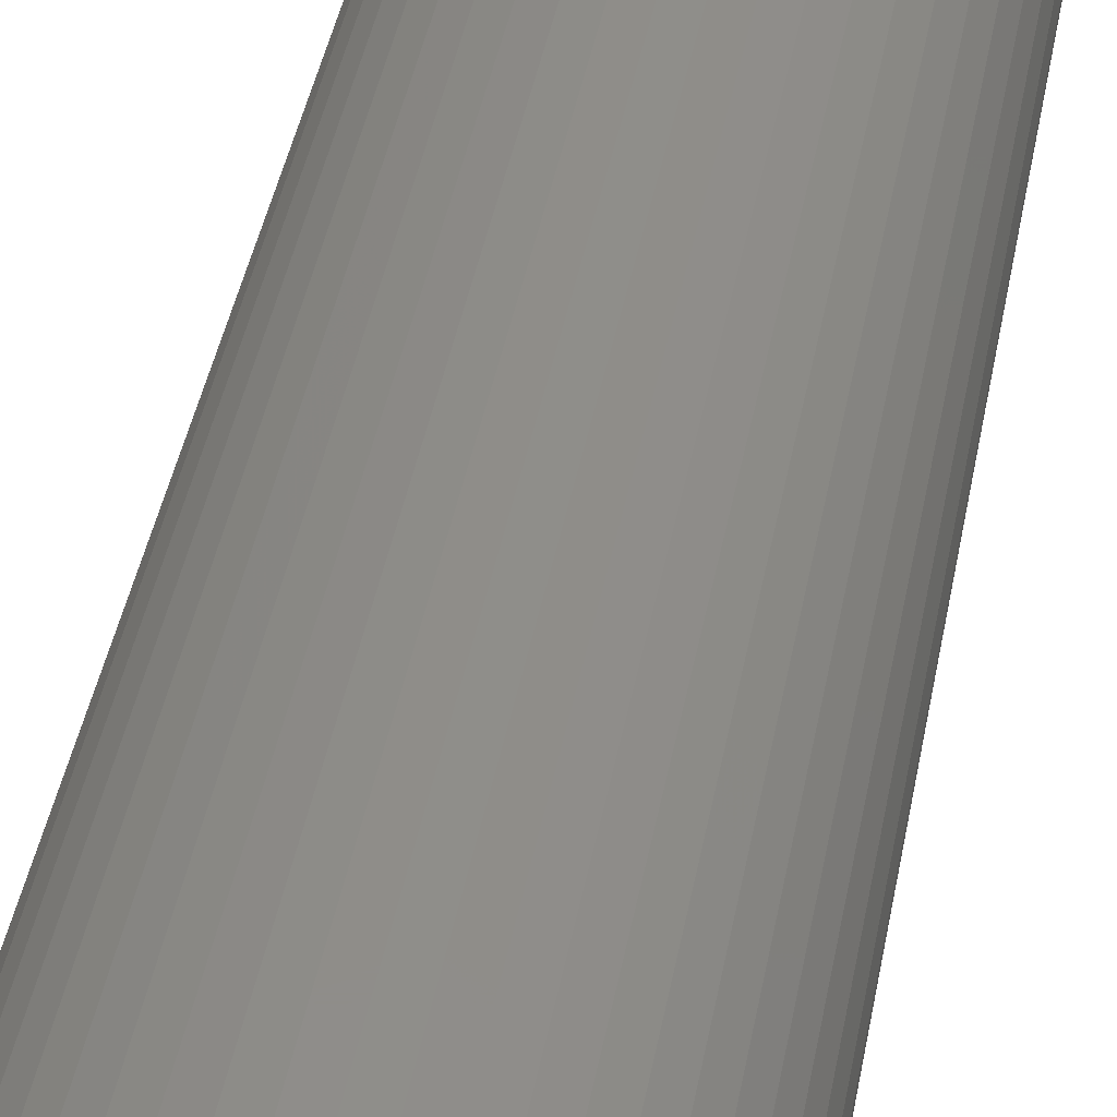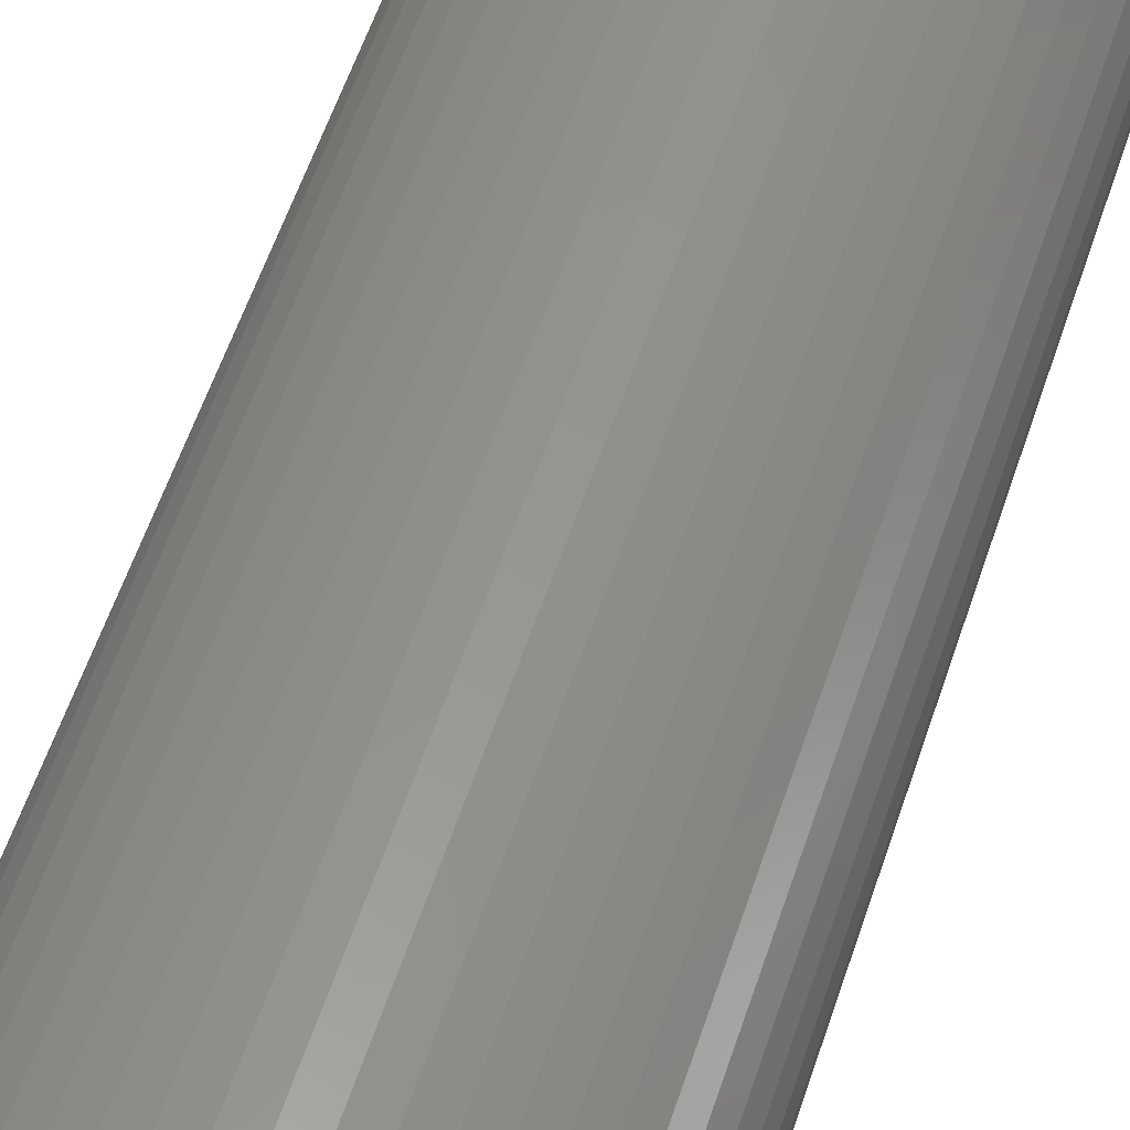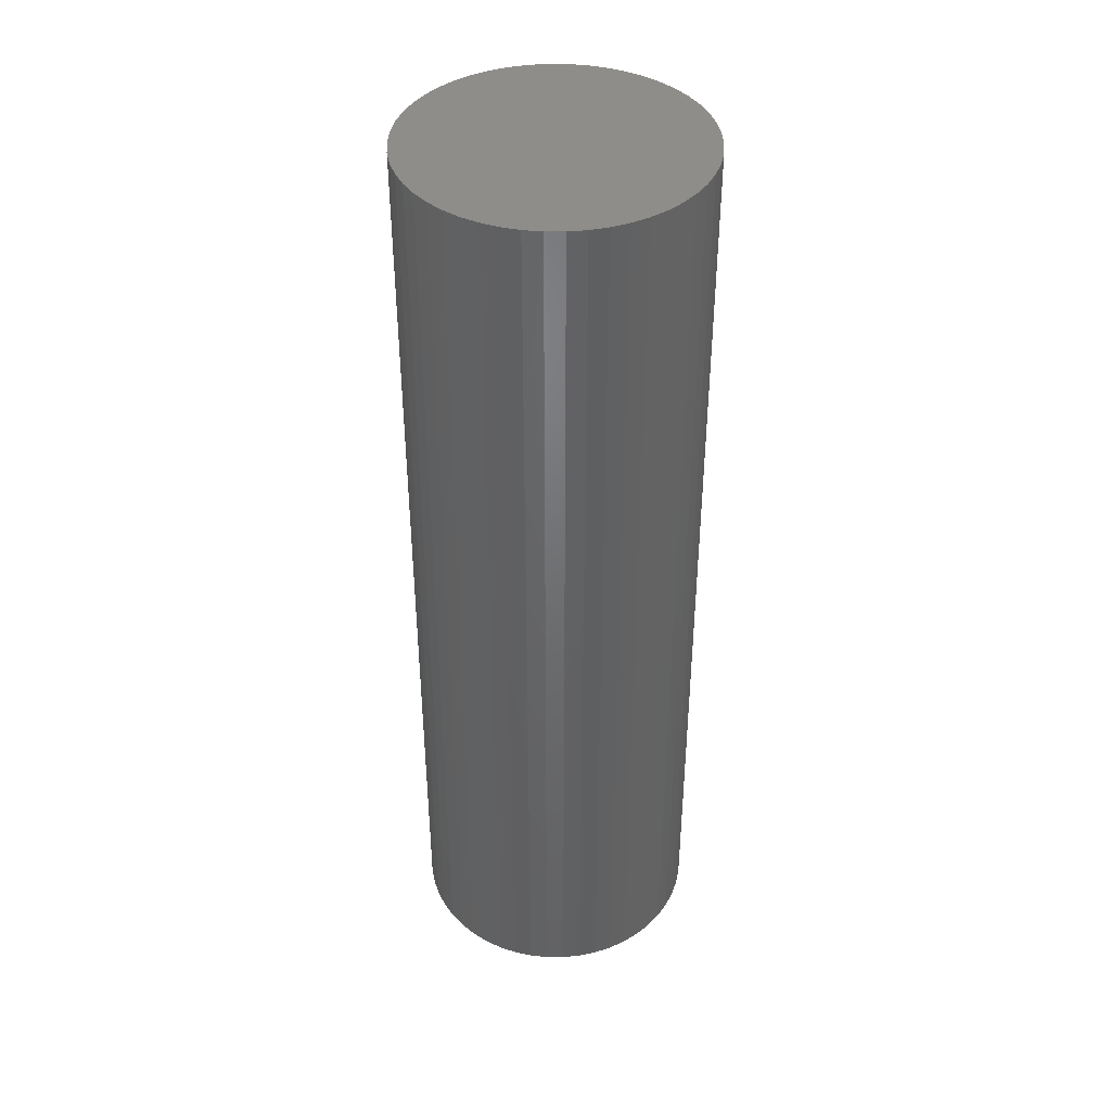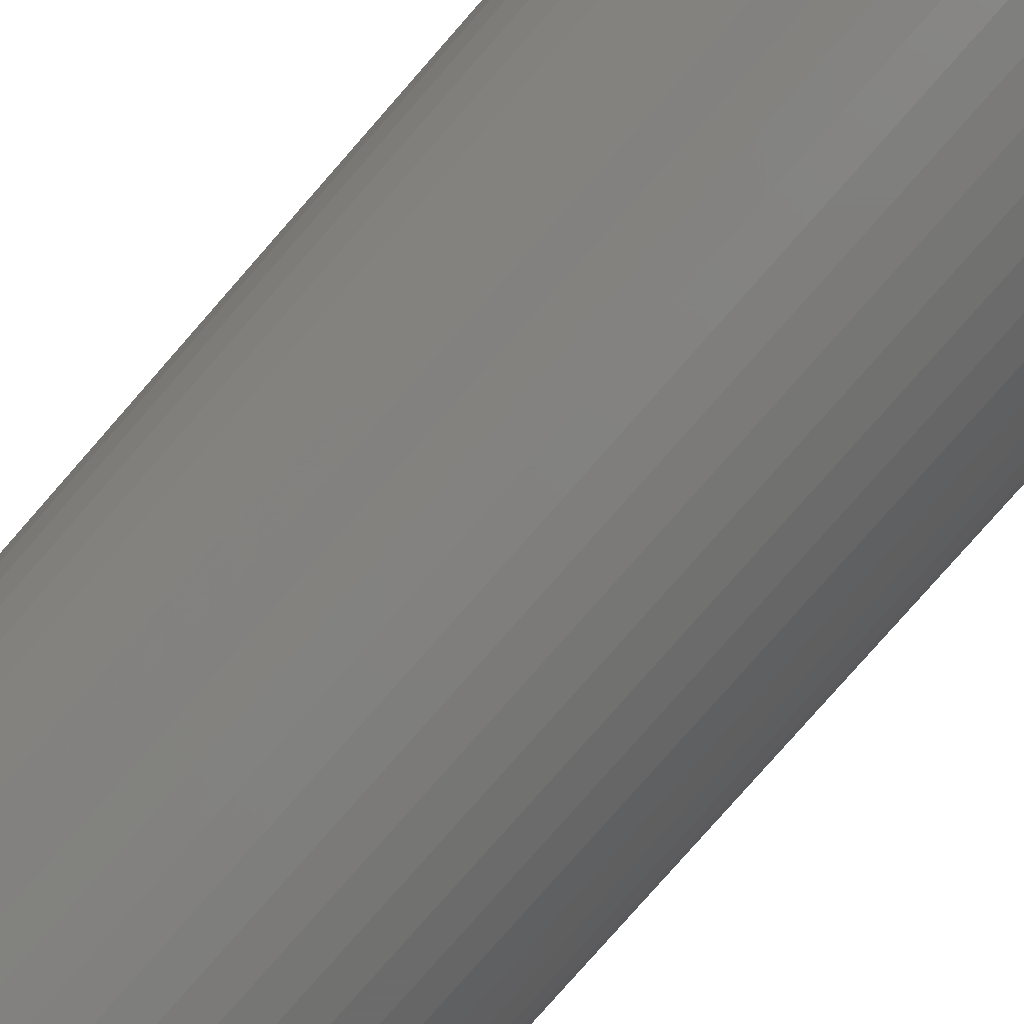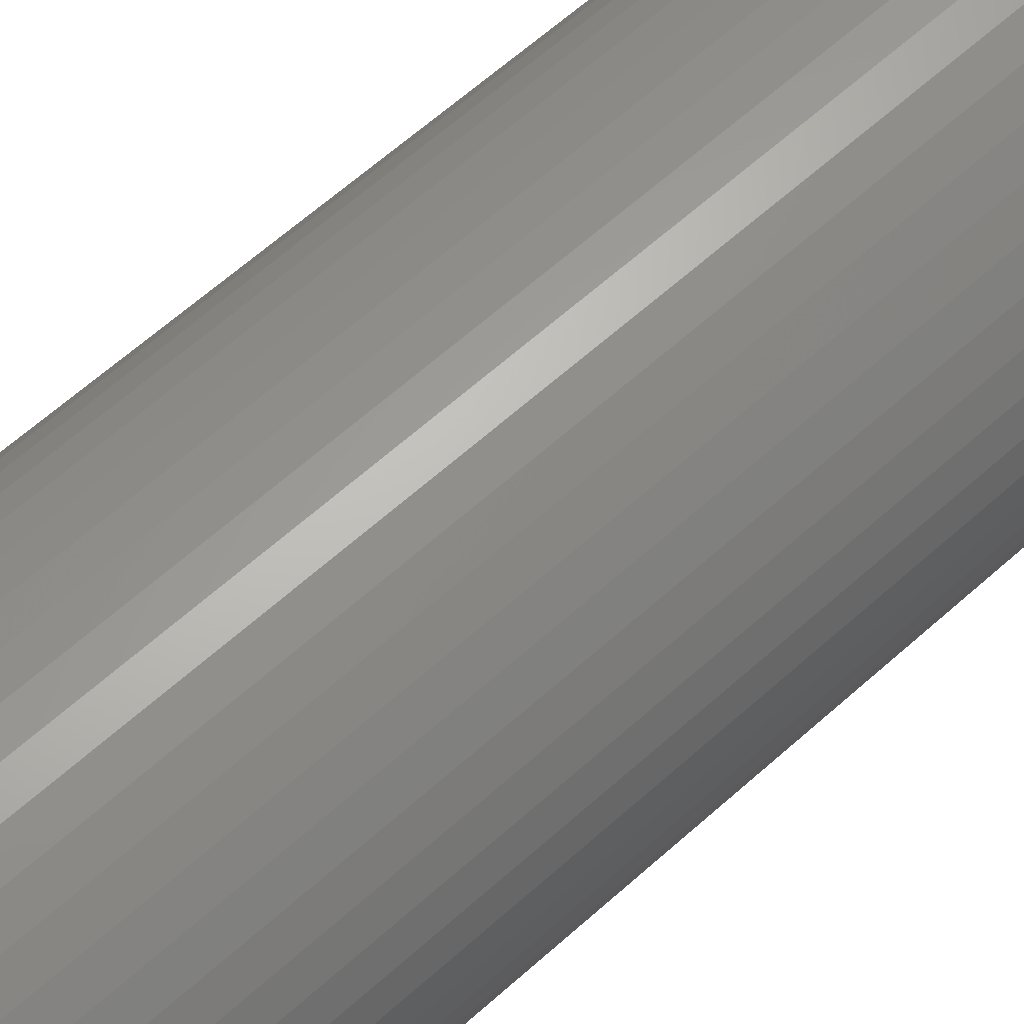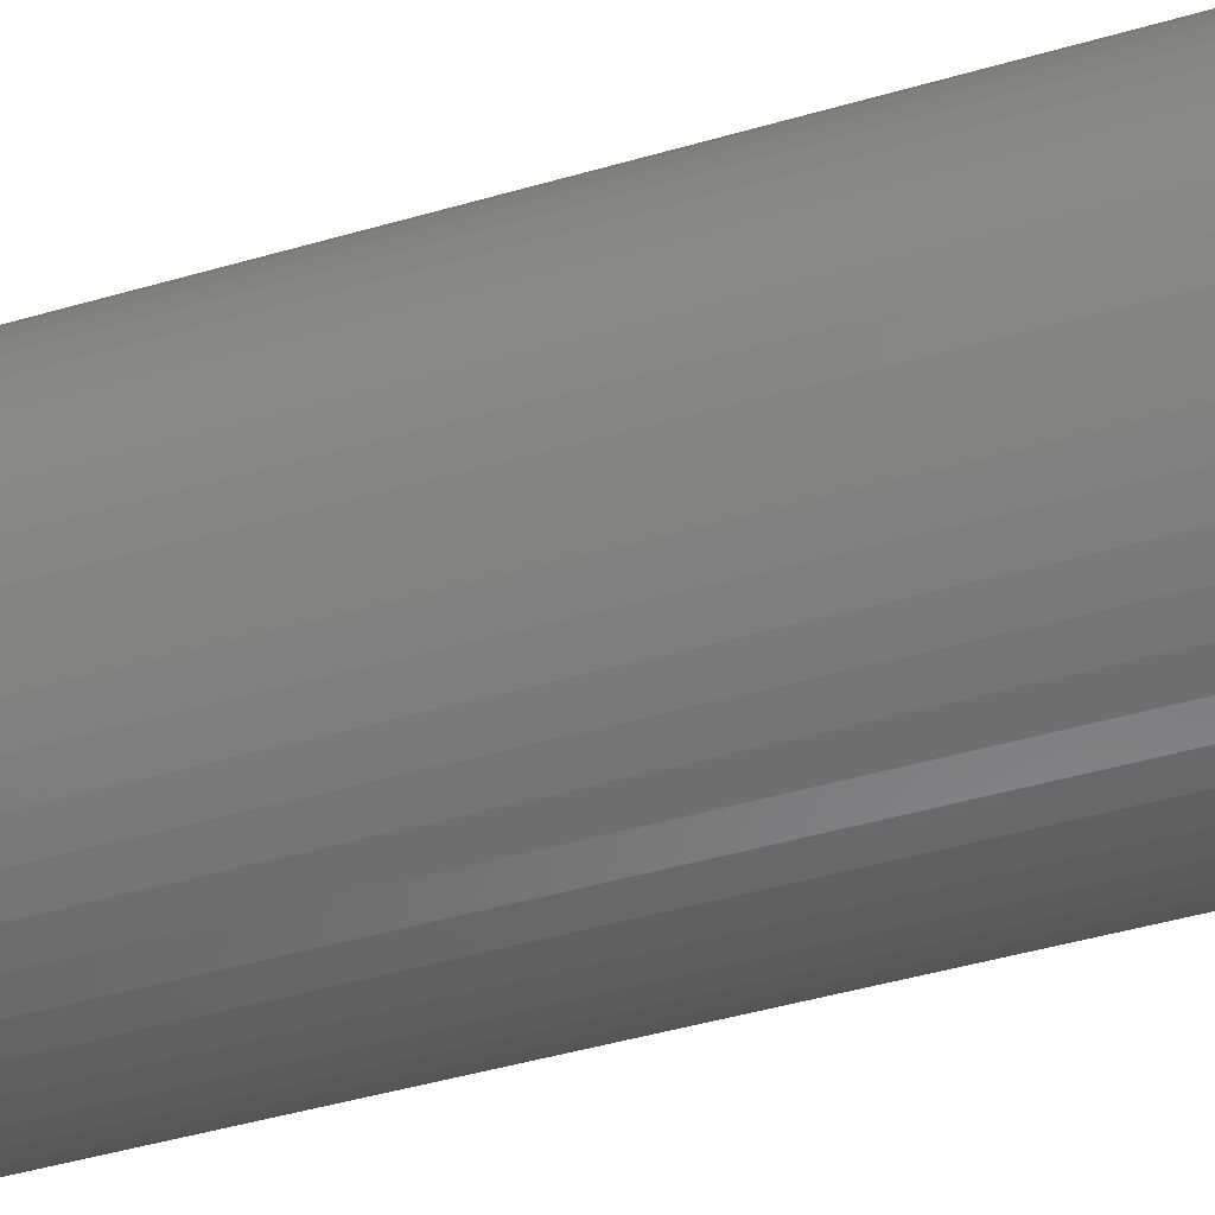
<metadata>
{"format":"stl","ext":"stl","renderer":"f3d","projection":"perspective","resolution":1024,"background":"white","views":[{"elev":41.3,"azim":10.2,"up":"+Y"},{"elev":55.9,"azim":17.9,"up":"+Y"},{"elev":41.0,"azim":101.0,"up":"+Z"},{"elev":-78.1,"azim":138.9,"up":"+Y"},{"elev":61.0,"azim":47.2,"up":"+Y"},{"elev":-41.2,"azim":110.0,"up":"+Y"}]}
</metadata>
<code>
# stl→obj: 100 verts, 196 faces
v 3.85 0 12.5
v 3.82 0.4825 -12.5
v 3.82 0.4825 12.5
v 3.85 0 -12.5
v -3.85 0 -12.5
v -3.82 0.4825 12.5
v -3.82 0.4825 -12.5
v -3.85 0 12.5
v 0.2417 3.842 -12.5
v -0.2417 3.842 12.5
v 0.2417 3.842 12.5
v -0.2417 3.842 -12.5
v 3.82 -0.4825 12.5
v 3.729 0.9575 12.5
v 3.729 -0.9575 12.5
v 3.58 1.417 12.5
v 3.58 -1.417 12.5
v 3.374 1.855 12.5
v 3.374 -1.855 12.5
v 3.115 2.263 12.5
v 3.115 -2.263 12.5
v 2.807 2.636 12.5
v 2.807 -2.636 12.5
v 2.454 2.966 12.5
v 2.454 -2.966 12.5
v 2.063 3.251 12.5
v 2.063 -3.251 12.5
v 1.639 3.484 12.5
v 1.639 -3.484 12.5
v 1.19 3.662 12.5
v 1.19 -3.662 12.5
v 0.7214 3.782 12.5
v 0.7214 -3.782 12.5
v 0.2417 -3.842 12.5
v -0.2417 -3.842 12.5
v -0.7214 3.782 12.5
v -0.7214 -3.782 12.5
v -1.19 3.662 12.5
v -1.19 -3.662 12.5
v -1.639 3.484 12.5
v -1.639 -3.484 12.5
v -2.063 3.251 12.5
v -2.063 -3.251 12.5
v -2.454 2.966 12.5
v -2.454 -2.966 12.5
v -2.807 2.636 12.5
v -2.807 -2.636 12.5
v -3.115 2.263 12.5
v -3.115 -2.263 12.5
v -3.374 1.855 12.5
v -3.374 -1.855 12.5
v -3.58 1.417 12.5
v -3.58 -1.417 12.5
v -3.729 0.9575 12.5
v -3.729 -0.9575 12.5
v -3.82 -0.4825 12.5
v 3.82 -0.4825 -12.5
v 3.729 -0.9575 -12.5
v 3.729 0.9575 -12.5
v 3.58 -1.417 -12.5
v 3.58 1.417 -12.5
v 3.374 -1.855 -12.5
v 3.374 1.855 -12.5
v 3.115 -2.263 -12.5
v 3.115 2.263 -12.5
v 2.807 -2.636 -12.5
v 2.807 2.636 -12.5
v 2.454 -2.966 -12.5
v 2.454 2.966 -12.5
v 2.063 -3.251 -12.5
v 2.063 3.251 -12.5
v 1.639 -3.484 -12.5
v 1.639 3.484 -12.5
v 1.19 -3.662 -12.5
v 1.19 3.662 -12.5
v 0.7214 -3.782 -12.5
v 0.7214 3.782 -12.5
v 0.2417 -3.842 -12.5
v -0.2417 -3.842 -12.5
v -0.7214 -3.782 -12.5
v -0.7214 3.782 -12.5
v -1.19 -3.662 -12.5
v -1.19 3.662 -12.5
v -1.639 -3.484 -12.5
v -1.639 3.484 -12.5
v -2.063 -3.251 -12.5
v -2.063 3.251 -12.5
v -2.454 -2.966 -12.5
v -2.454 2.966 -12.5
v -2.807 -2.636 -12.5
v -2.807 2.636 -12.5
v -3.115 -2.263 -12.5
v -3.115 2.263 -12.5
v -3.374 -1.855 -12.5
v -3.374 1.855 -12.5
v -3.58 -1.417 -12.5
v -3.58 1.417 -12.5
v -3.729 -0.9575 -12.5
v -3.729 0.9575 -12.5
v -3.82 -0.4825 -12.5
f 1 2 3
f 2 1 4
f 5 6 7
f 6 5 8
f 9 10 11
f 10 9 12
f 3 13 1
f 14 13 3
f 14 15 13
f 16 15 14
f 16 17 15
f 18 17 16
f 18 19 17
f 20 19 18
f 20 21 19
f 22 21 20
f 22 23 21
f 24 23 22
f 24 25 23
f 26 25 24
f 26 27 25
f 28 27 26
f 28 29 27
f 30 29 28
f 30 31 29
f 32 31 30
f 32 33 31
f 11 33 32
f 11 34 33
f 10 34 11
f 10 35 34
f 36 35 10
f 36 37 35
f 38 37 36
f 38 39 37
f 40 39 38
f 40 41 39
f 42 41 40
f 42 43 41
f 44 43 42
f 44 45 43
f 46 45 44
f 46 47 45
f 48 47 46
f 48 49 47
f 50 49 48
f 50 51 49
f 52 51 50
f 52 53 51
f 54 53 52
f 54 55 53
f 6 55 54
f 6 56 55
f 56 6 8
f 57 2 4
f 58 2 57
f 58 59 2
f 60 59 58
f 60 61 59
f 62 61 60
f 62 63 61
f 64 63 62
f 64 65 63
f 66 65 64
f 66 67 65
f 68 67 66
f 68 69 67
f 70 69 68
f 70 71 69
f 72 71 70
f 72 73 71
f 74 73 72
f 74 75 73
f 76 75 74
f 76 77 75
f 78 77 76
f 78 9 77
f 79 9 78
f 79 12 9
f 80 12 79
f 80 81 12
f 82 81 80
f 82 83 81
f 84 83 82
f 84 85 83
f 86 85 84
f 86 87 85
f 88 87 86
f 88 89 87
f 90 89 88
f 90 91 89
f 92 91 90
f 92 93 91
f 94 93 92
f 94 95 93
f 96 95 94
f 96 97 95
f 98 97 96
f 98 99 97
f 100 99 98
f 100 7 99
f 7 100 5
f 89 46 44
f 46 89 91
f 83 40 38
f 40 83 85
f 16 63 18
f 63 16 61
f 73 30 28
f 30 73 75
f 69 26 24
f 26 69 71
f 97 50 95
f 50 97 52
f 99 52 97
f 52 99 54
f 85 42 40
f 42 85 87
f 81 38 36
f 38 81 83
f 17 58 15
f 58 17 60
f 14 61 16
f 61 14 59
f 3 59 14
f 59 3 2
f 67 24 22
f 24 67 69
f 18 65 20
f 65 18 63
f 75 32 30
f 32 75 77
f 95 48 93
f 48 95 50
f 93 46 91
f 46 93 48
f 12 36 10
f 36 12 81
f 13 4 1
f 4 13 57
f 90 45 47
f 45 90 88
f 92 51 94
f 51 92 49
f 79 34 35
f 34 79 78
f 72 27 29
f 27 72 70
f 68 23 25
f 23 68 66
f 19 60 17
f 60 19 62
f 21 62 19
f 62 21 64
f 20 67 22
f 67 20 65
f 77 11 32
f 11 77 9
f 71 28 26
f 28 71 73
f 7 54 99
f 54 7 6
f 87 44 42
f 44 87 89
f 15 57 13
f 57 15 58
f 84 39 41
f 39 84 82
f 94 53 96
f 53 94 51
f 90 49 92
f 49 90 47
f 96 55 98
f 55 96 53
f 100 8 5
f 8 100 56
f 74 29 31
f 29 74 72
f 76 31 33
f 31 76 74
f 78 33 34
f 33 78 76
f 23 64 21
f 64 23 66
f 80 35 37
f 35 80 79
f 86 41 43
f 41 86 84
f 98 56 100
f 56 98 55
f 70 25 27
f 25 70 68
f 82 37 39
f 37 82 80
f 88 43 45
f 43 88 86

</code>
